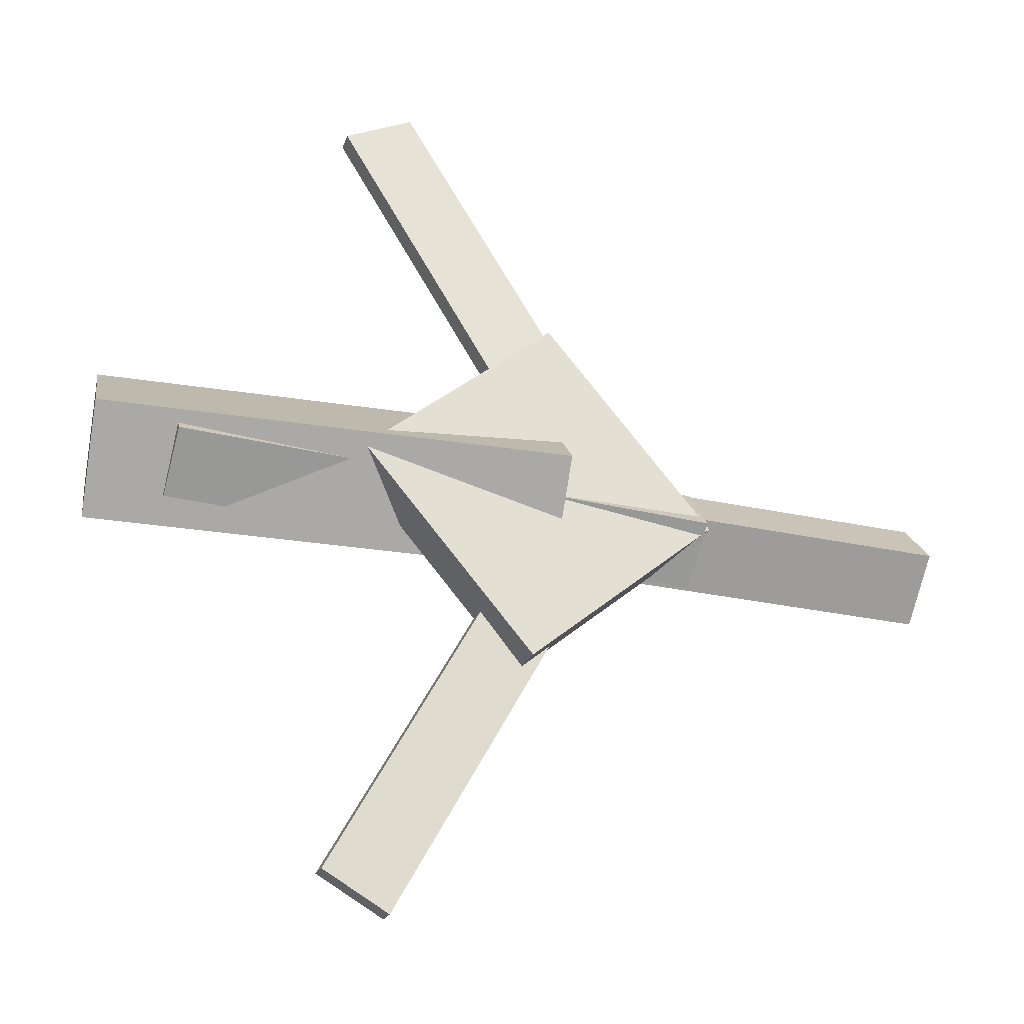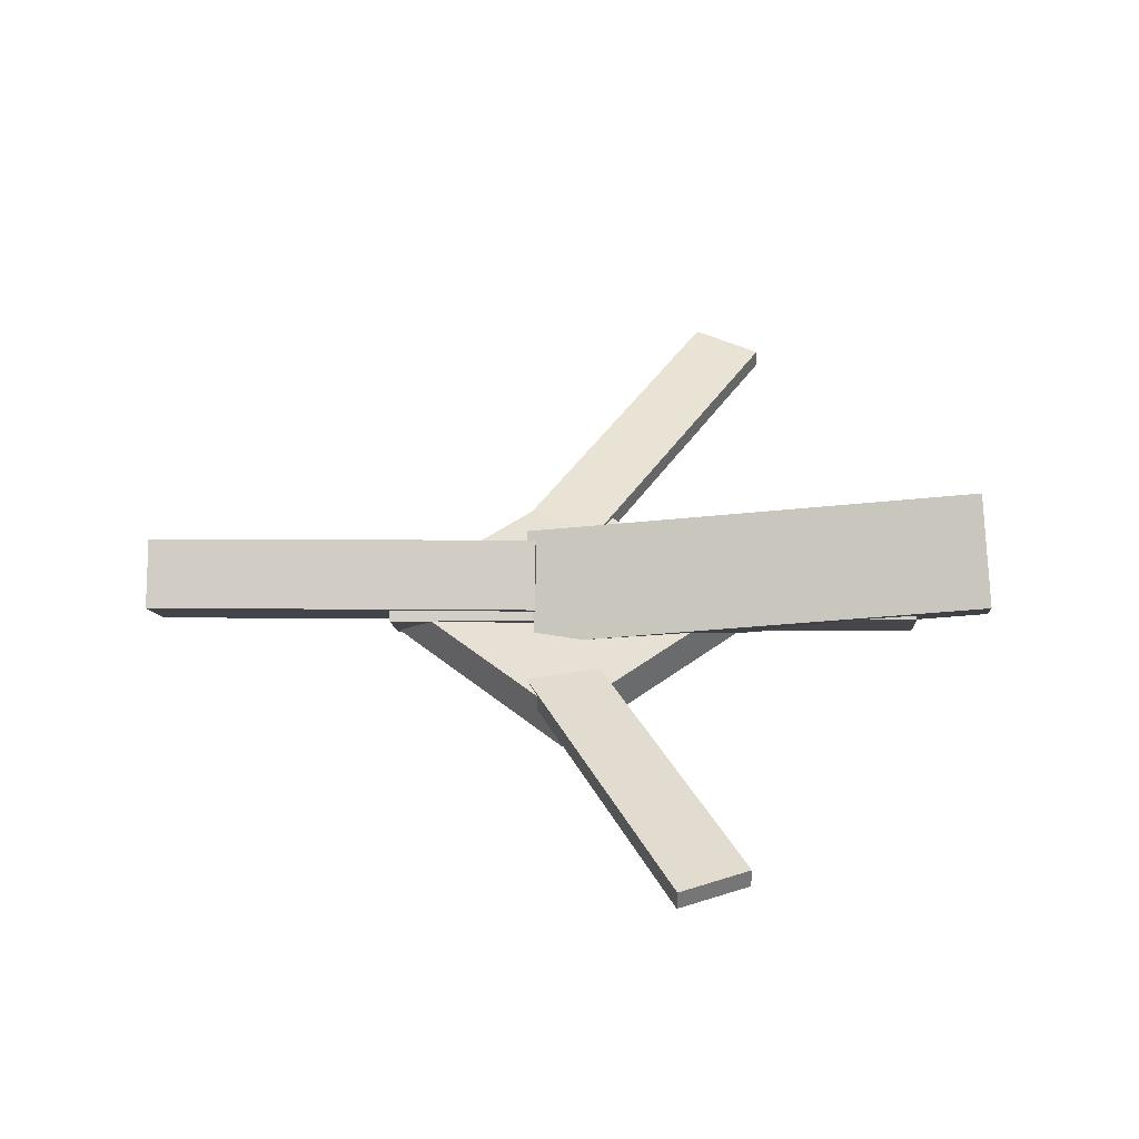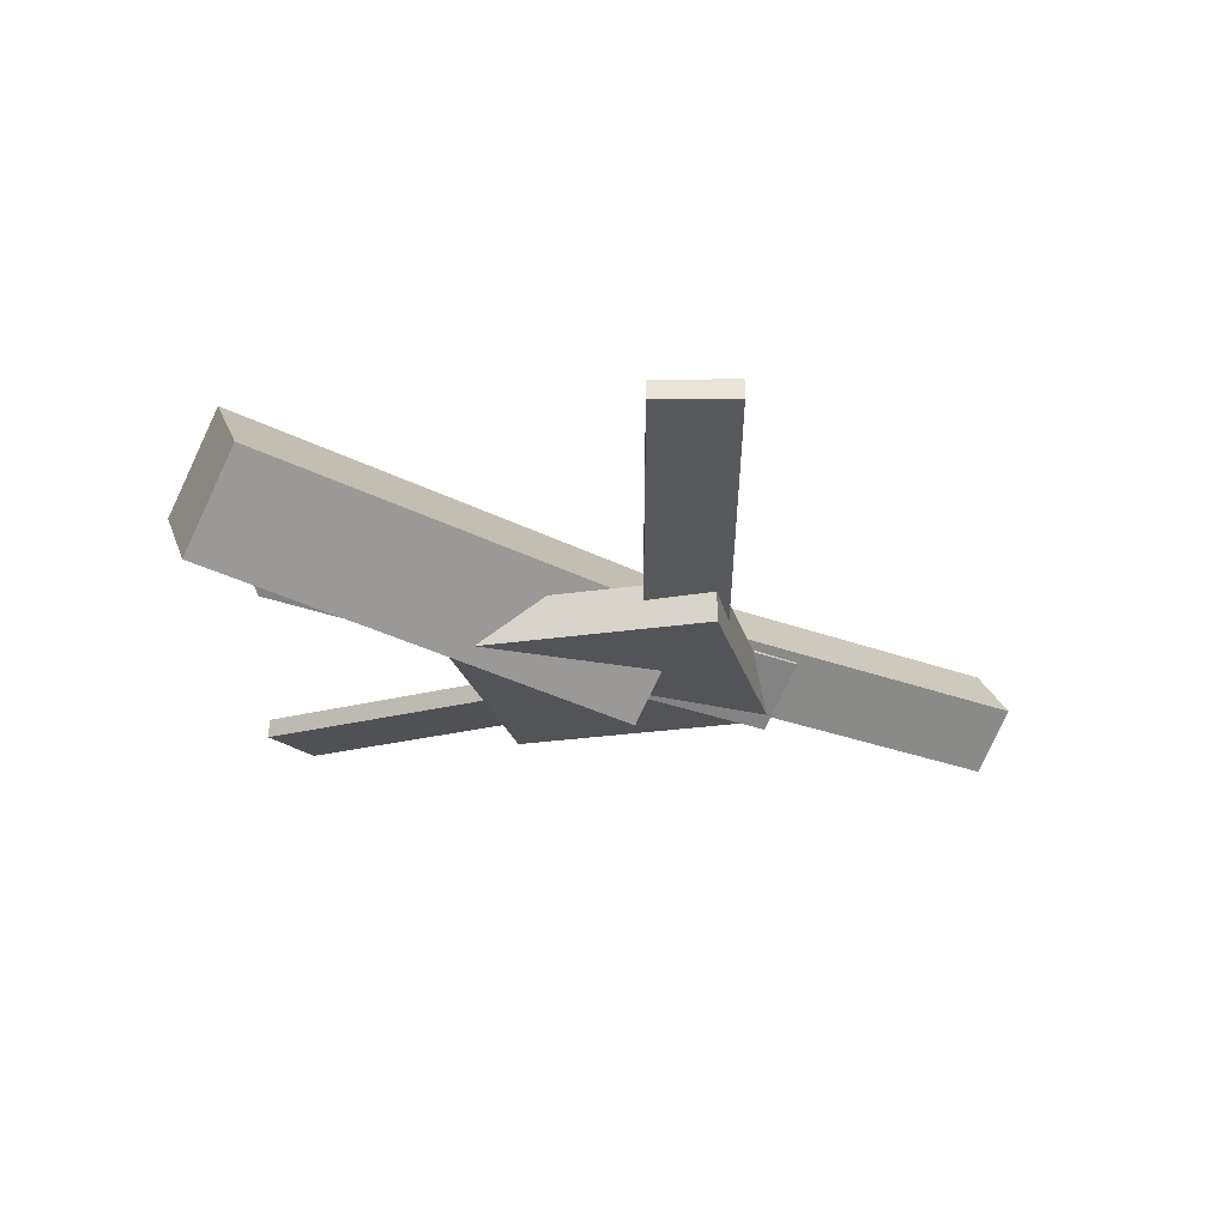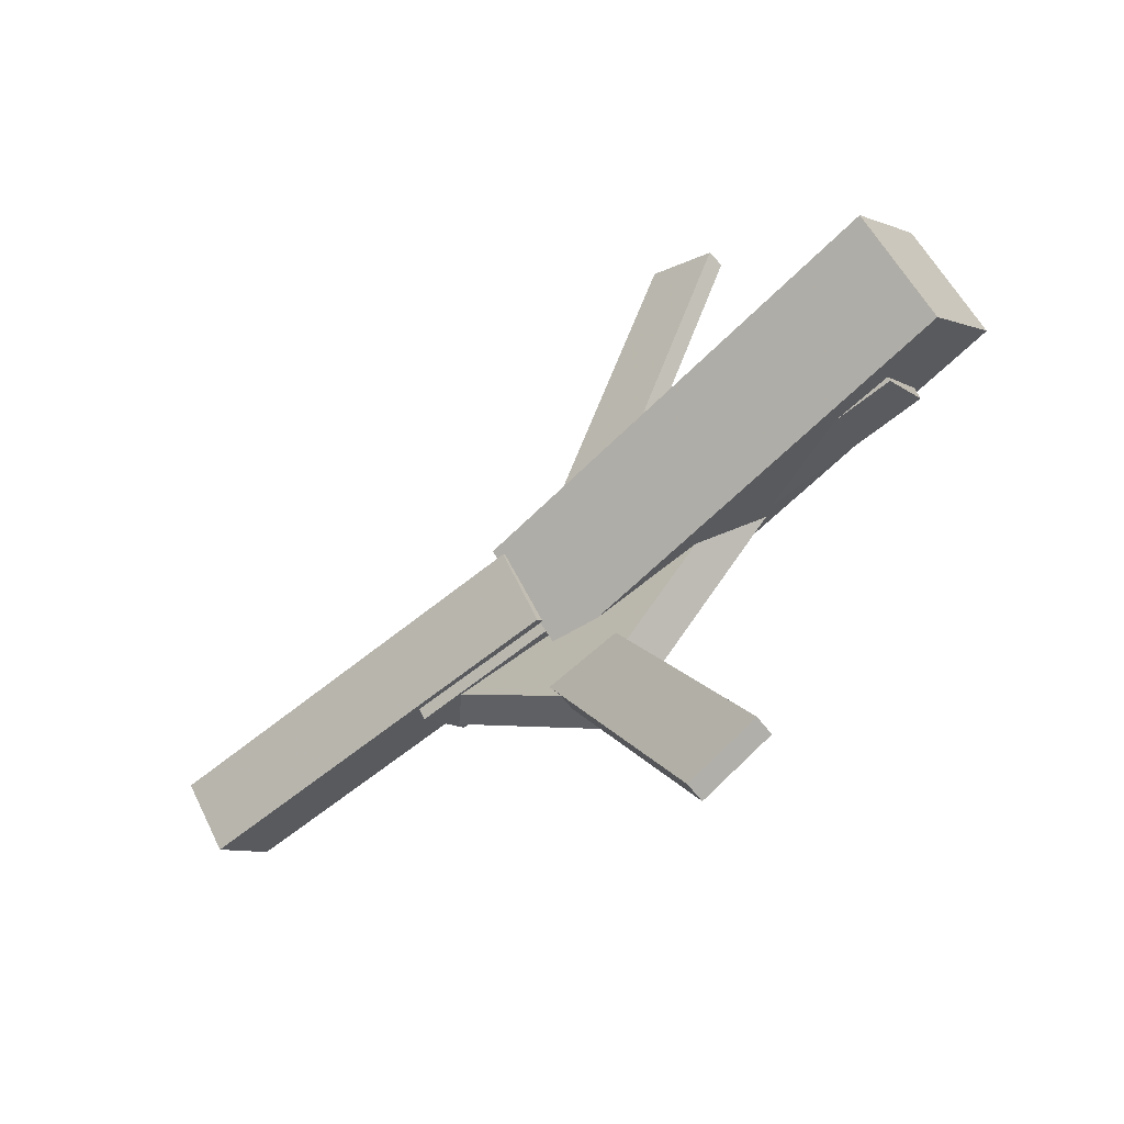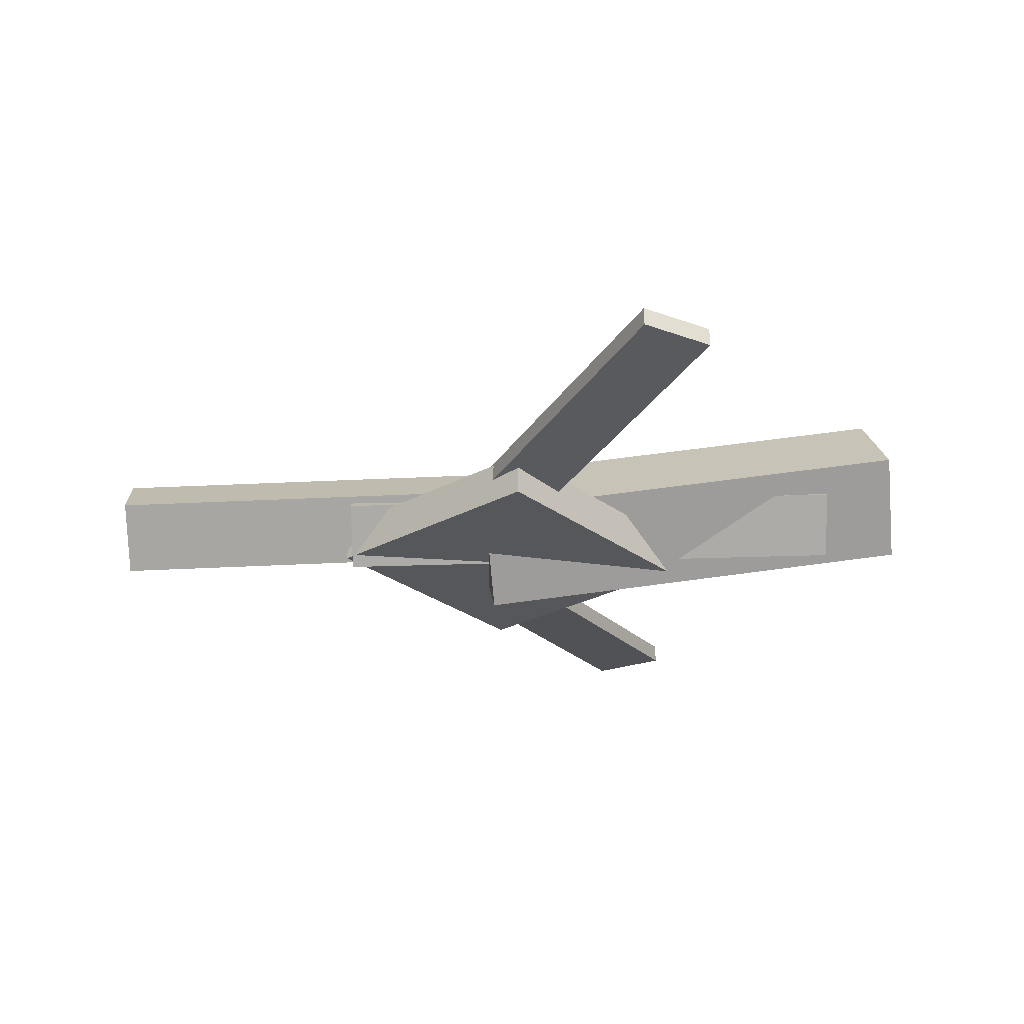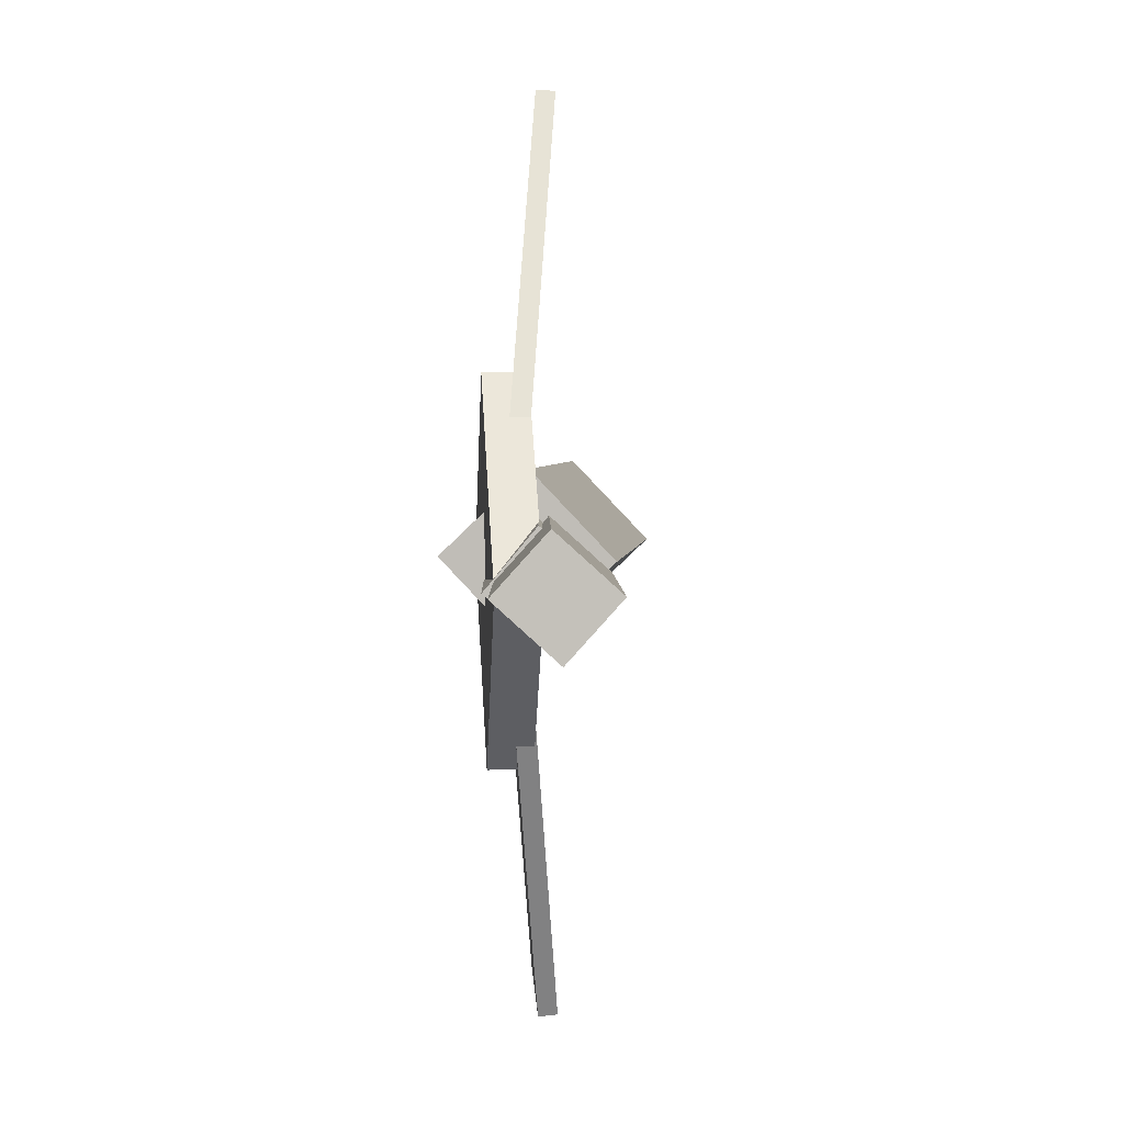
<metadata>
{"format":"obj","ext":"obj","renderer":"f3d","projection":"perspective","resolution":1024,"background":"white","views":[{"elev":-29.4,"azim":-20.6,"up":"+Z"},{"elev":39.7,"azim":-176.5,"up":"+Y"},{"elev":-24.5,"azim":-28.6,"up":"+Y"},{"elev":-58.1,"azim":-141.9,"up":"+Z"},{"elev":-25.9,"azim":179.5,"up":"+Y"},{"elev":2.5,"azim":86.8,"up":"+Z"}]}
</metadata>
<code>
v 0.01474 -0.06458 -0.05568
v 0.006524 -0.1248 0.008207
v -0.3325 -0.01345 -0.05214
v -0.3408 -0.07366 0.01174
v 0.02462 -0.001672 0.004876
v 0.0164 -0.06188 0.06876
v -0.3227 0.04946 0.008411
v -0.3309 -0.01075 0.0723
f 1.0 7.0 5.0
f 1.0 3.0 7.0
f 1.0 4.0 3.0
f 1.0 2.0 4.0
f 3.0 8.0 7.0
f 3.0 4.0 8.0
f 5.0 7.0 8.0
f 5.0 8.0 6.0
f 1.0 5.0 6.0
f 1.0 6.0 2.0
f 2.0 6.0 8.0
f 2.0 8.0 4.0
v -0.1033 -0.05169 0.3445
v -0.1028 -0.0371 0.3433
v -0.1561 -0.0518 0.3154
v -0.1555 -0.03721 0.3143
v 0.04639 -0.07887 0.07215
v 0.04699 -0.06428 0.07102
v -0.006382 -0.07898 0.04314
v -0.00579 -0.06439 0.04201
f 9.0 15.0 13.0
f 9.0 11.0 15.0
f 9.0 12.0 11.0
f 9.0 10.0 12.0
f 11.0 16.0 15.0
f 11.0 12.0 16.0
f 13.0 15.0 16.0
f 13.0 16.0 14.0
f 9.0 13.0 14.0
f 9.0 14.0 10.0
f 10.0 14.0 16.0
f 10.0 16.0 12.0
v -0.2805 -0.08127 -0.003191
v 0.1282 -0.09778 -0.01109
v -0.2781 -0.04416 0.04107
v 0.1305 -0.06066 0.03317
v -0.2795 -0.03996 -0.03789
v 0.1292 -0.05647 -0.04579
v -0.2771 -0.002846 0.006368
v 0.1315 -0.01935 -0.001531
f 17.0 23.0 21.0
f 17.0 19.0 23.0
f 17.0 20.0 19.0
f 17.0 18.0 20.0
f 19.0 24.0 23.0
f 19.0 20.0 24.0
f 21.0 23.0 24.0
f 21.0 24.0 22.0
f 17.0 21.0 22.0
f 17.0 22.0 18.0
f 18.0 22.0 24.0
f 18.0 24.0 20.0
v 0.3219 -0.0554 -0.04299
v 0.01576 -0.04107 -0.04332
v 0.3236 -0.01875 -0.002312
v 0.01743 -0.004414 -0.00264
v 0.3198 -0.09898 -0.003642
v 0.01367 -0.08465 -0.00397
v 0.3215 -0.06233 0.03704
v 0.01535 -0.04799 0.03671
f 25.0 31.0 29.0
f 25.0 27.0 31.0
f 25.0 28.0 27.0
f 25.0 26.0 28.0
f 27.0 32.0 31.0
f 27.0 28.0 32.0
f 29.0 31.0 32.0
f 29.0 32.0 30.0
f 25.0 29.0 30.0
f 25.0 30.0 26.0
f 26.0 30.0 32.0
f 26.0 32.0 28.0
v -0.01211 -0.09031 -0.1429
v 0.1333 -0.08953 -0.01115
v -0.1449 -0.09509 0.00368
v 0.0005467 -0.09432 0.1354
v -0.01274 -0.05759 -0.1424
v 0.1327 -0.05681 -0.01065
v -0.1455 -0.06237 0.004179
v -8.062e-05 -0.0616 0.1359
f 33.0 39.0 37.0
f 33.0 35.0 39.0
f 33.0 36.0 35.0
f 33.0 34.0 36.0
f 35.0 40.0 39.0
f 35.0 36.0 40.0
f 37.0 39.0 40.0
f 37.0 40.0 38.0
f 33.0 37.0 38.0
f 33.0 38.0 34.0
f 34.0 38.0 40.0
f 34.0 40.0 36.0
v 0.03834 -0.07598 -0.0658
v -0.01207 -0.0782 -0.03987
v -0.1025 -0.0502 -0.3375
v -0.153 -0.05243 -0.3116
v 0.03839 -0.06138 -0.06444
v -0.01202 -0.06361 -0.03852
v -0.1025 -0.03561 -0.3362
v -0.1529 -0.03784 -0.3103
f 41.0 47.0 45.0
f 41.0 43.0 47.0
f 41.0 44.0 43.0
f 41.0 42.0 44.0
f 43.0 48.0 47.0
f 43.0 44.0 48.0
f 45.0 47.0 48.0
f 45.0 48.0 46.0
f 41.0 45.0 46.0
f 41.0 46.0 42.0
f 42.0 46.0 48.0
f 42.0 48.0 44.0

</code>
